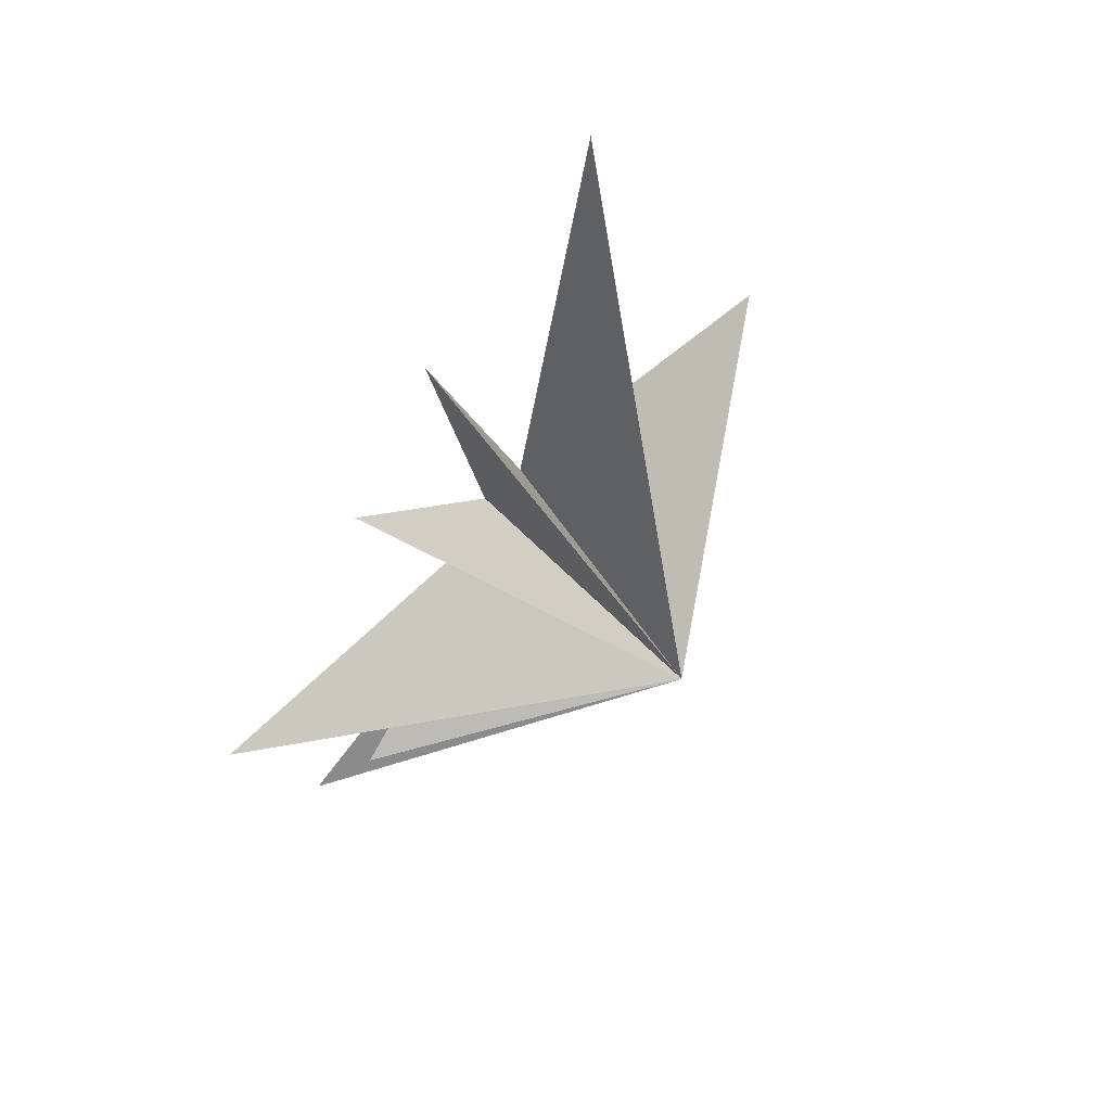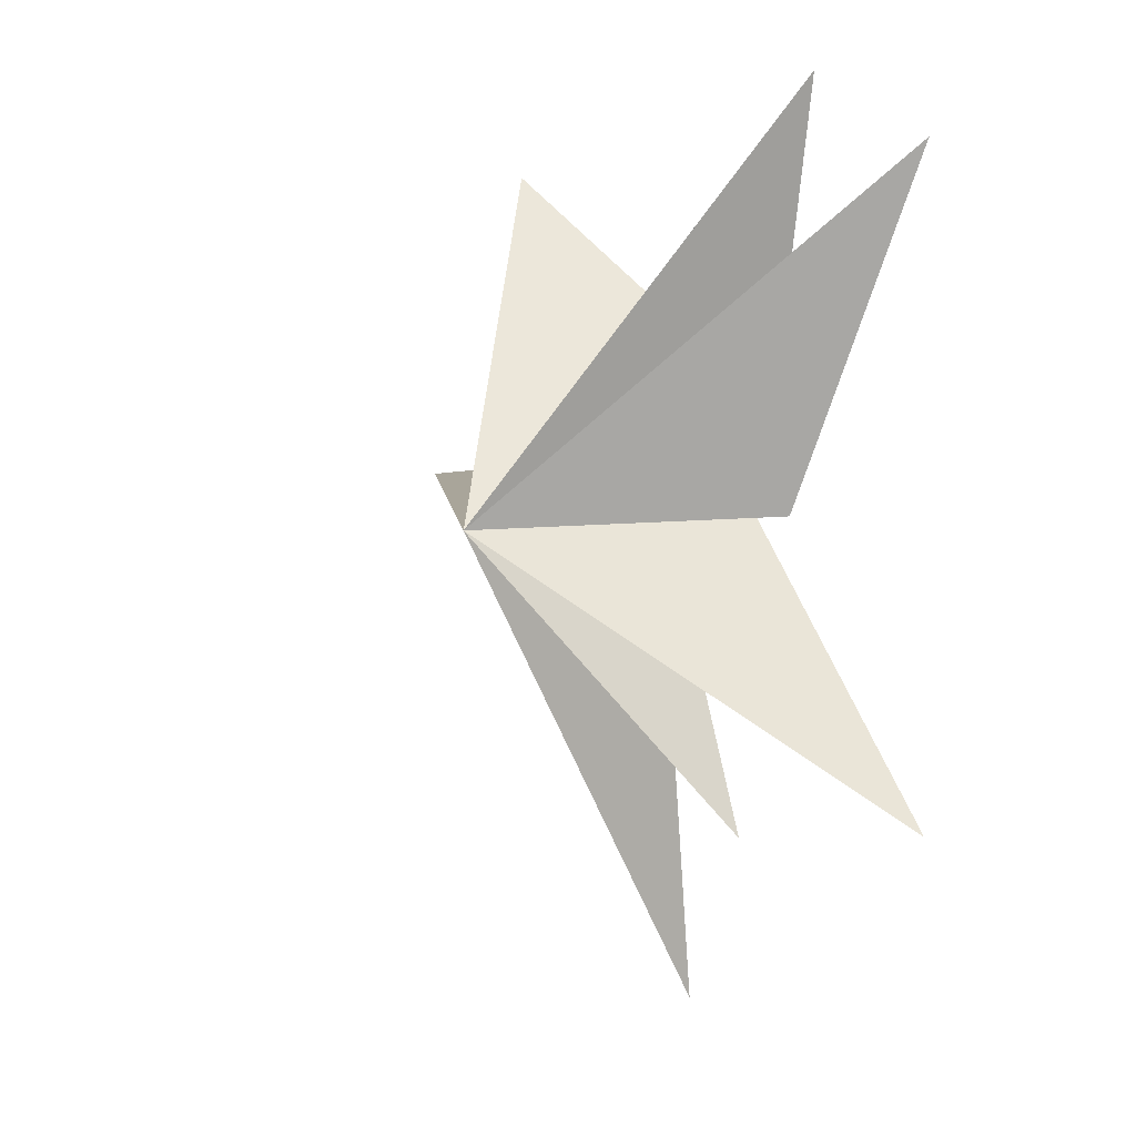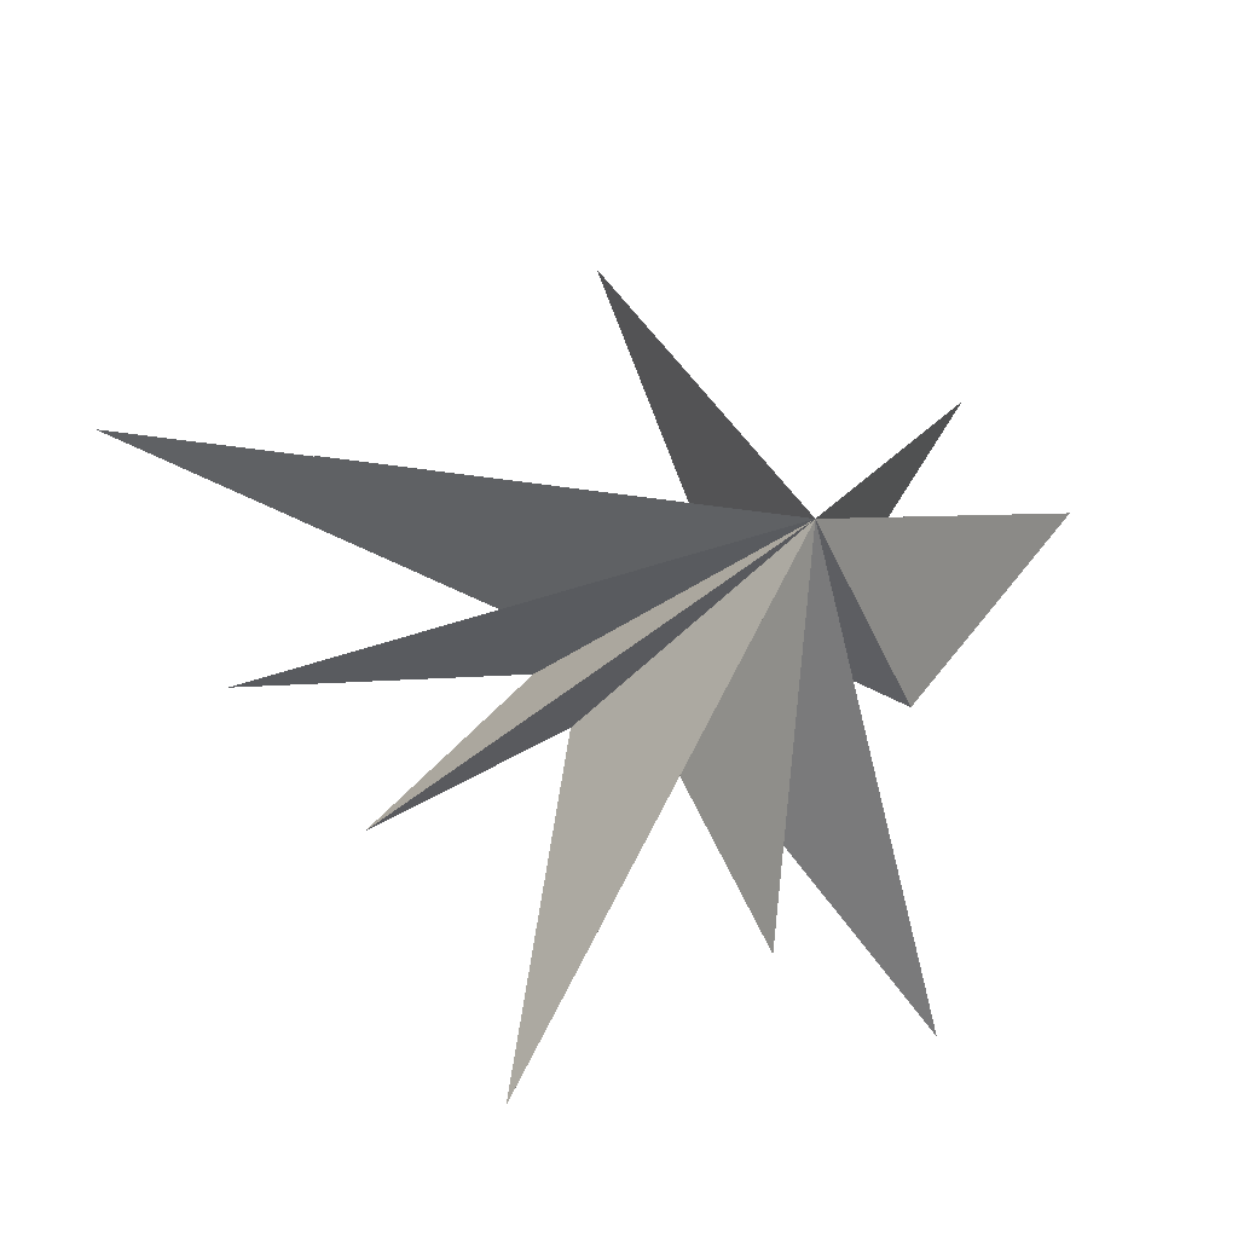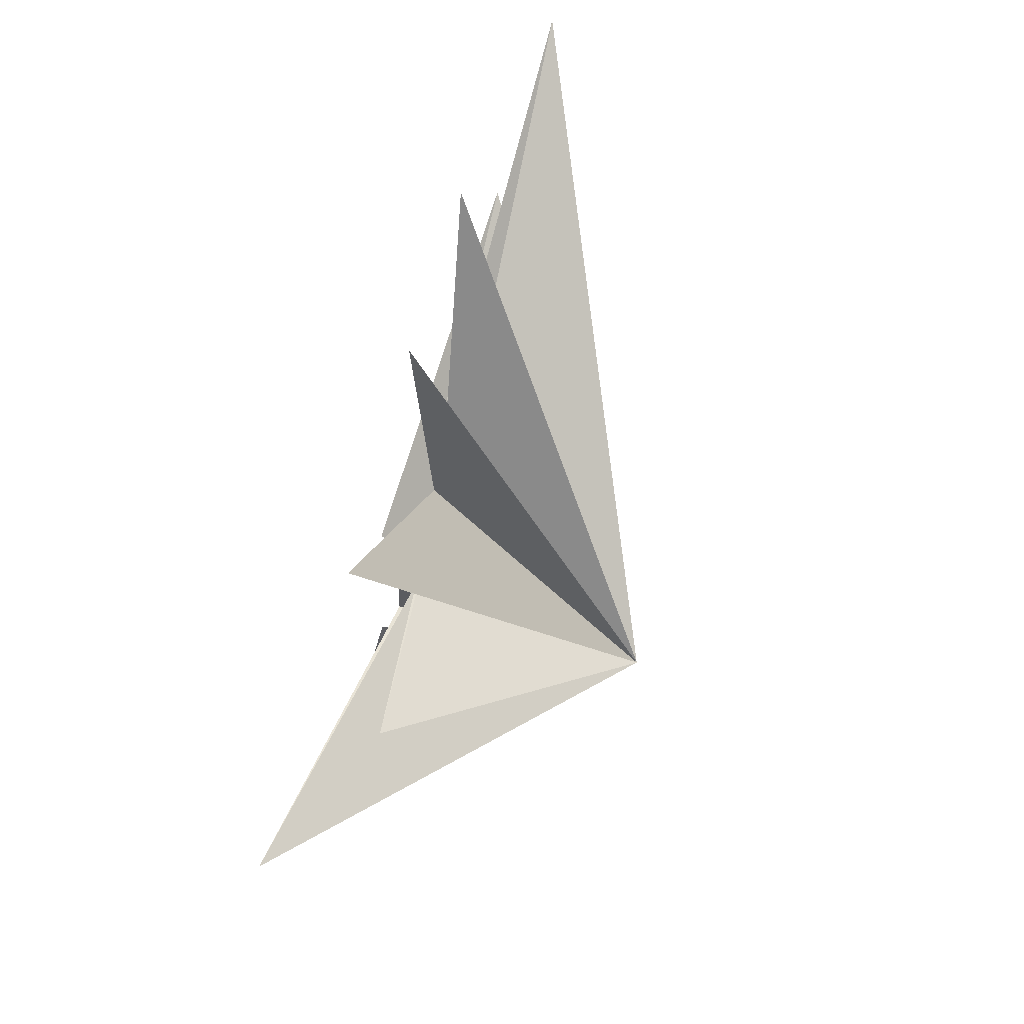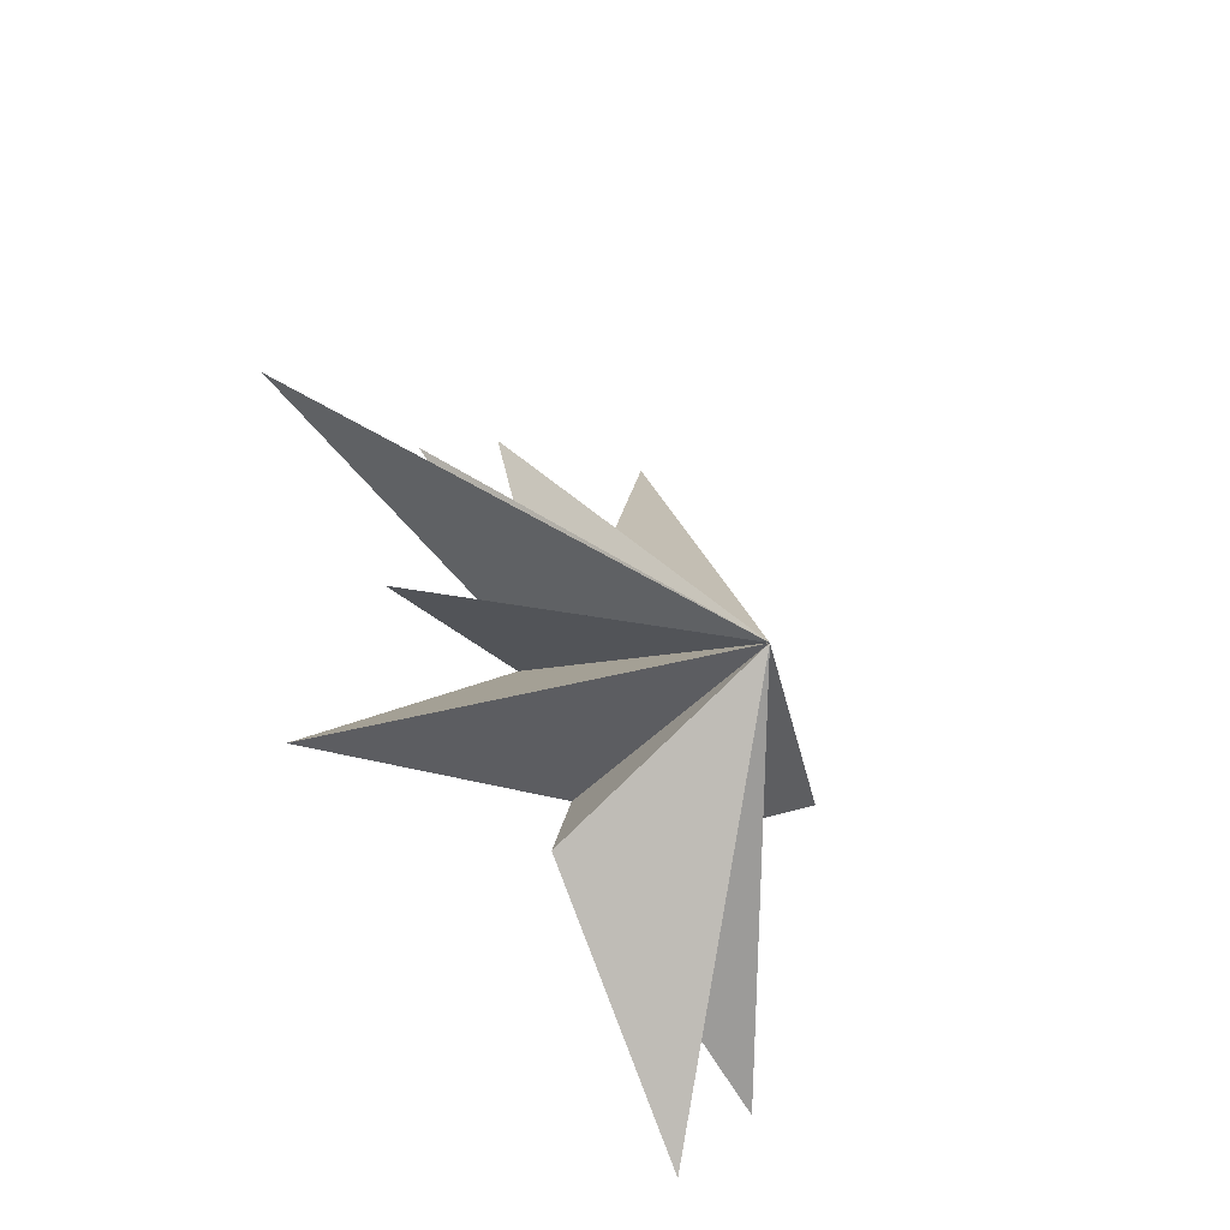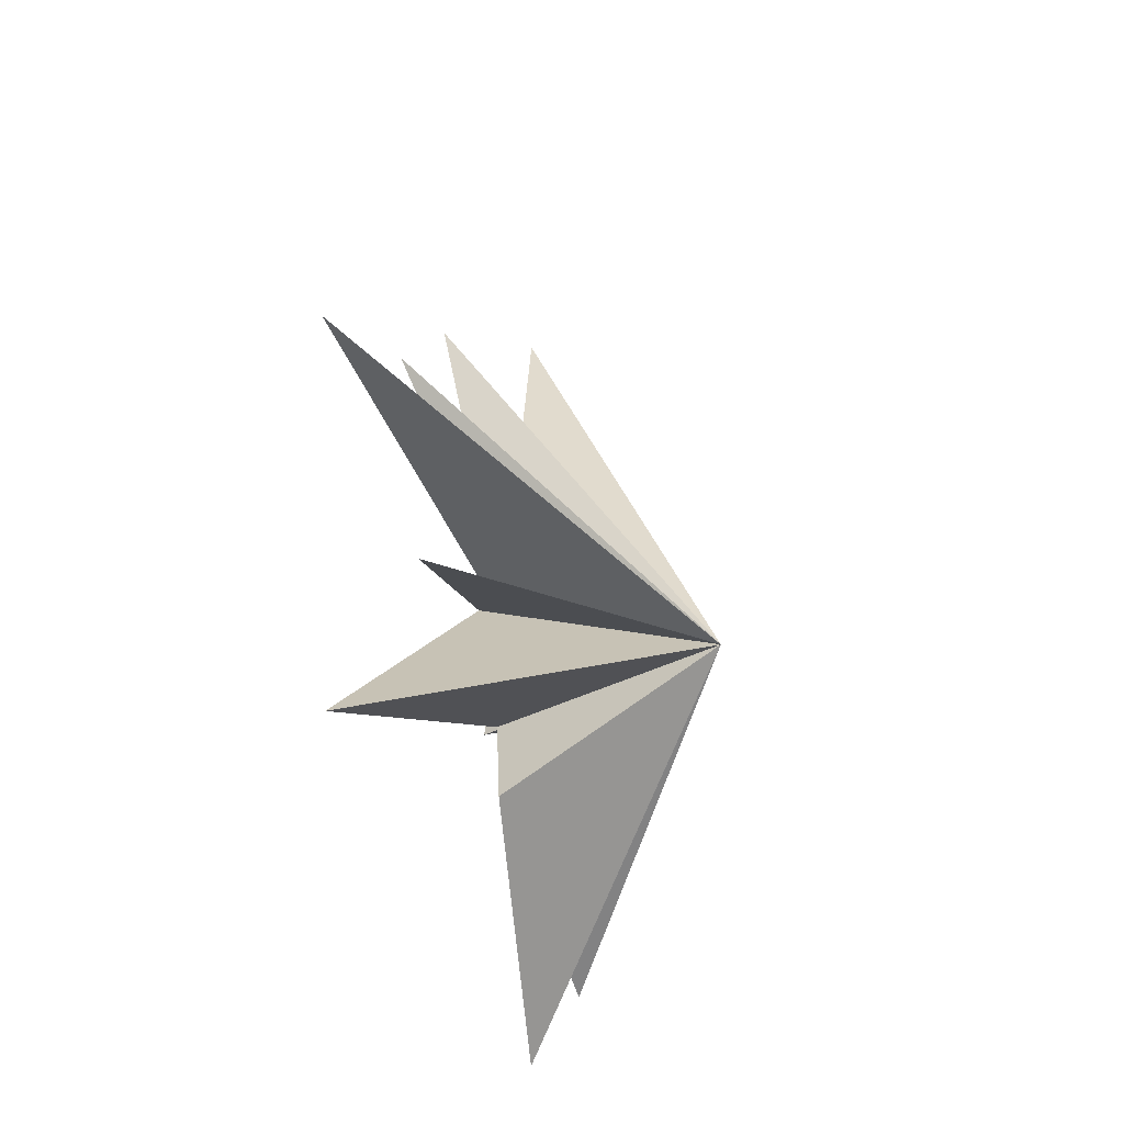
<metadata>
{"format":"obj","ext":"obj","renderer":"f3d","projection":"perspective","resolution":1024,"background":"white","views":[{"elev":63.8,"azim":29.7,"up":"+Z"},{"elev":-12.5,"azim":151.9,"up":"+Y"},{"elev":-39.4,"azim":78.3,"up":"+Y"},{"elev":-68.1,"azim":-14.8,"up":"+Y"},{"elev":-45.1,"azim":29.0,"up":"+Z"},{"elev":-32.4,"azim":10.8,"up":"+Z"}]}
</metadata>
<code>
v 0.01697 4.568 -6.417
v 4.765 -0.7745 -0.2412
v 0.1004 0.5652 -0.8585
v -1.506 -5.639 -3.652
v 0.1612 -1.51 0.6075
v -0.03472 -5.427 -0.6264
v 0.1989 -1.548 1.24
v -1.365 -7.749 3.219
v 0.4247 -0.6381 -3.004
v 0.02058 -1.618 2.574
v -1.147 -3.266 5.629
v 0.04057 -0.6448 3.2
v -0.8689 -0.9828 7.997
v 0.3931 0.1566 3.436
v 0.1726 3.215 10.66
v 0.02926 1.754 2.675
v 0.02303 3.44 7.071
v -0.5301 2.153 -0.145
v 2.283 6.565 2.649
v -0.004475 2.321 -0.808
v 0.6799 6.29 -4.349
v -0.06065 1.642 -1.872
f 19 18 2
f 3 9 2
f 5 2 6
f 11 2 12
f 2 22 21
f 7 6 2
f 2 8 7
f 10 8 2
f 2 11 10
f 12 2 13
f 17 2 18
f 14 2 15
f 16 15 2
f 2 14 13
f 16 2 17
f 2 9 1
f 21 20 2
f 1 22 2
f 4 2 5
f 2 4 3
f 2 20 19

</code>
